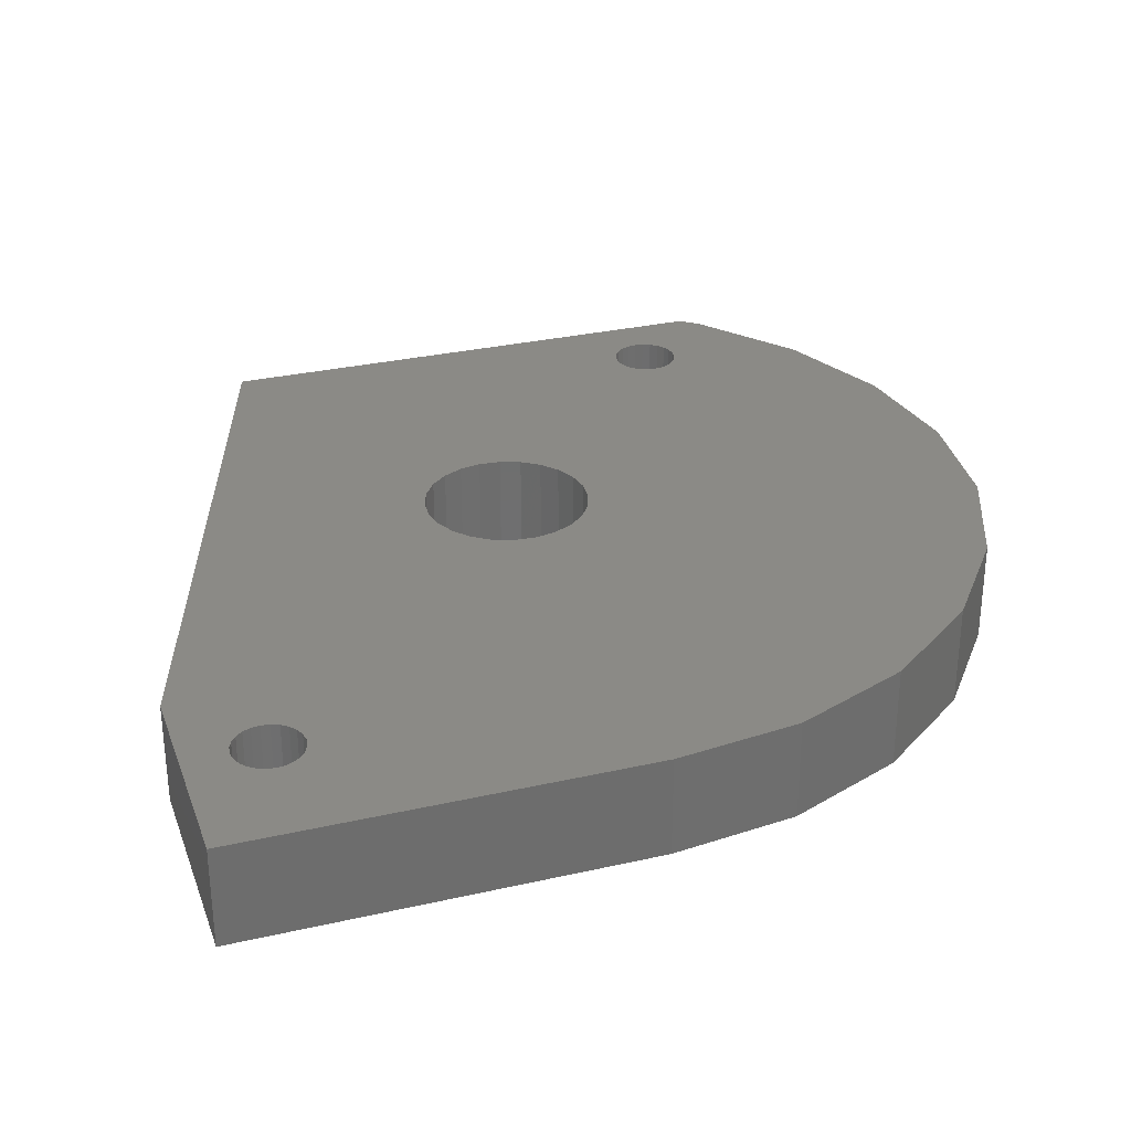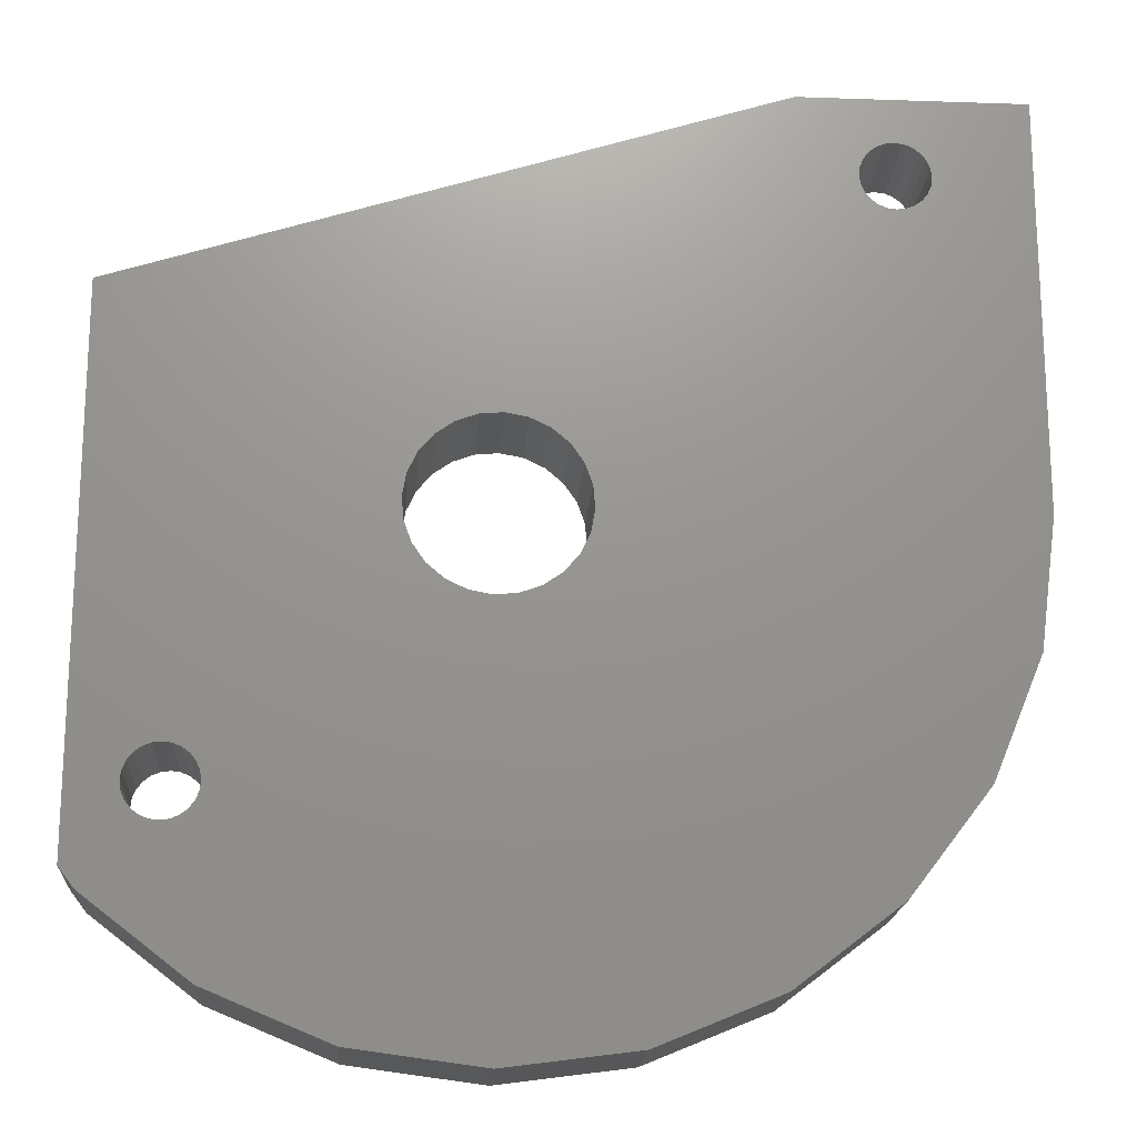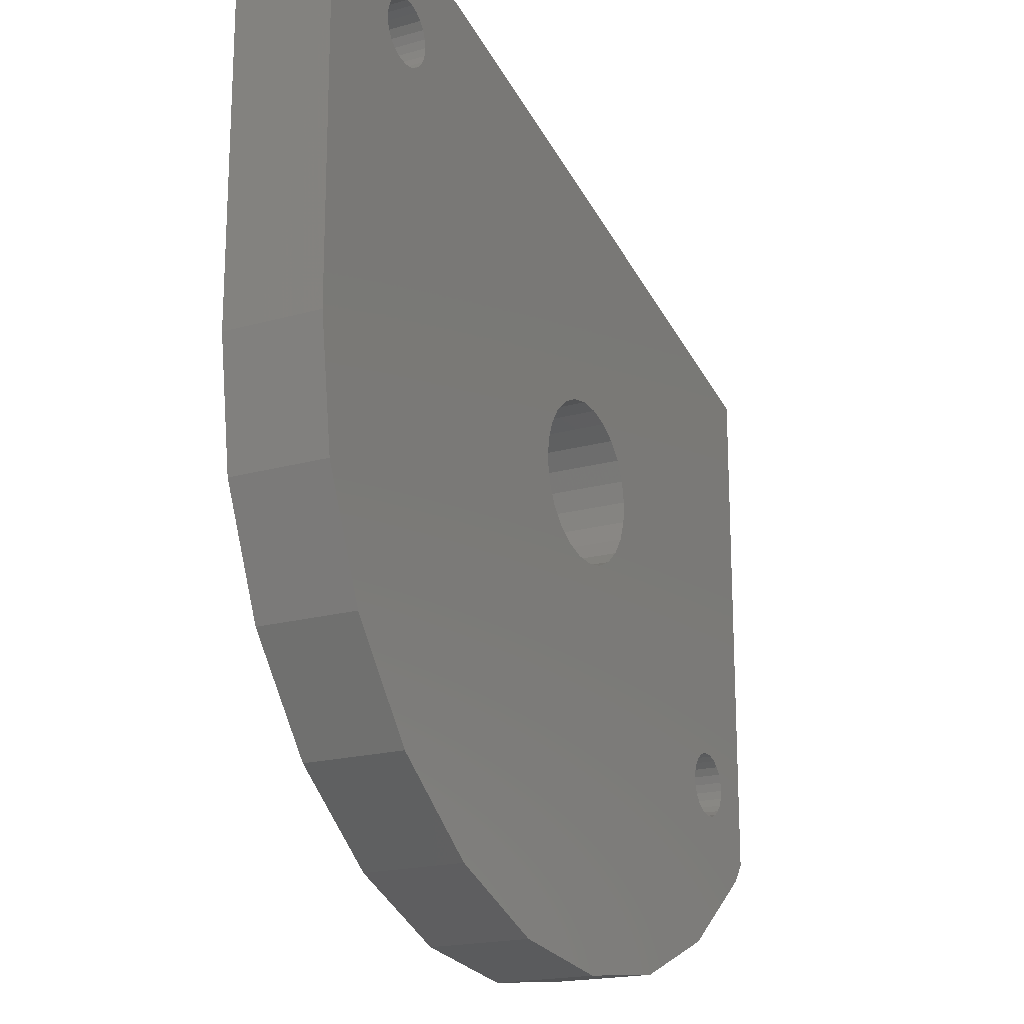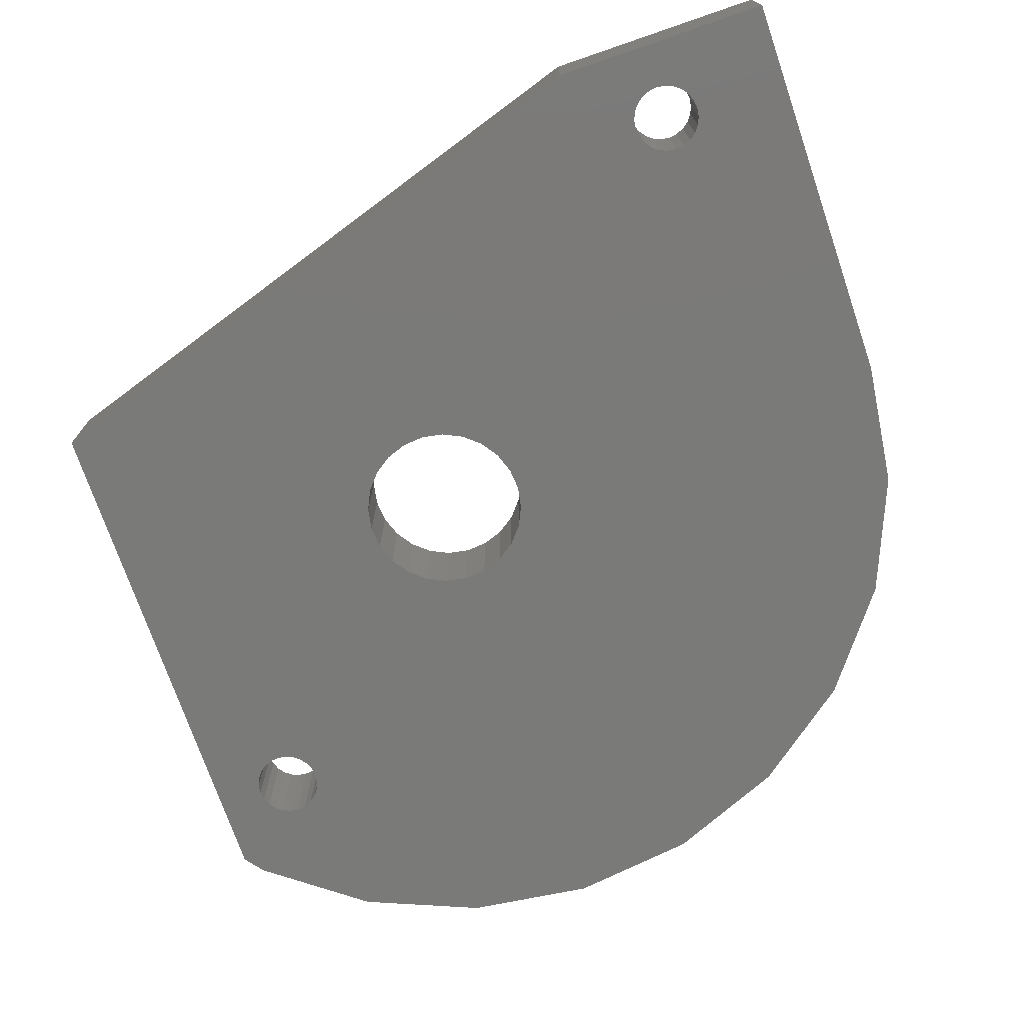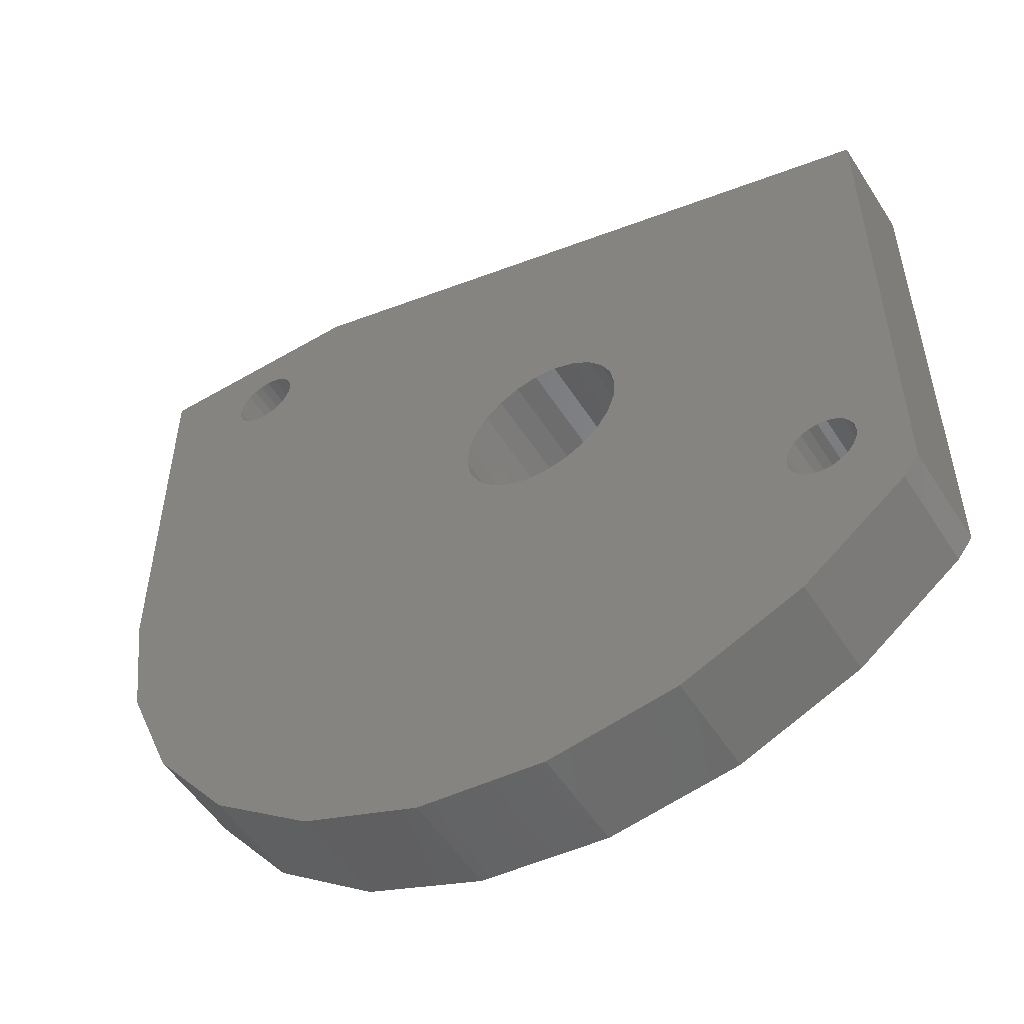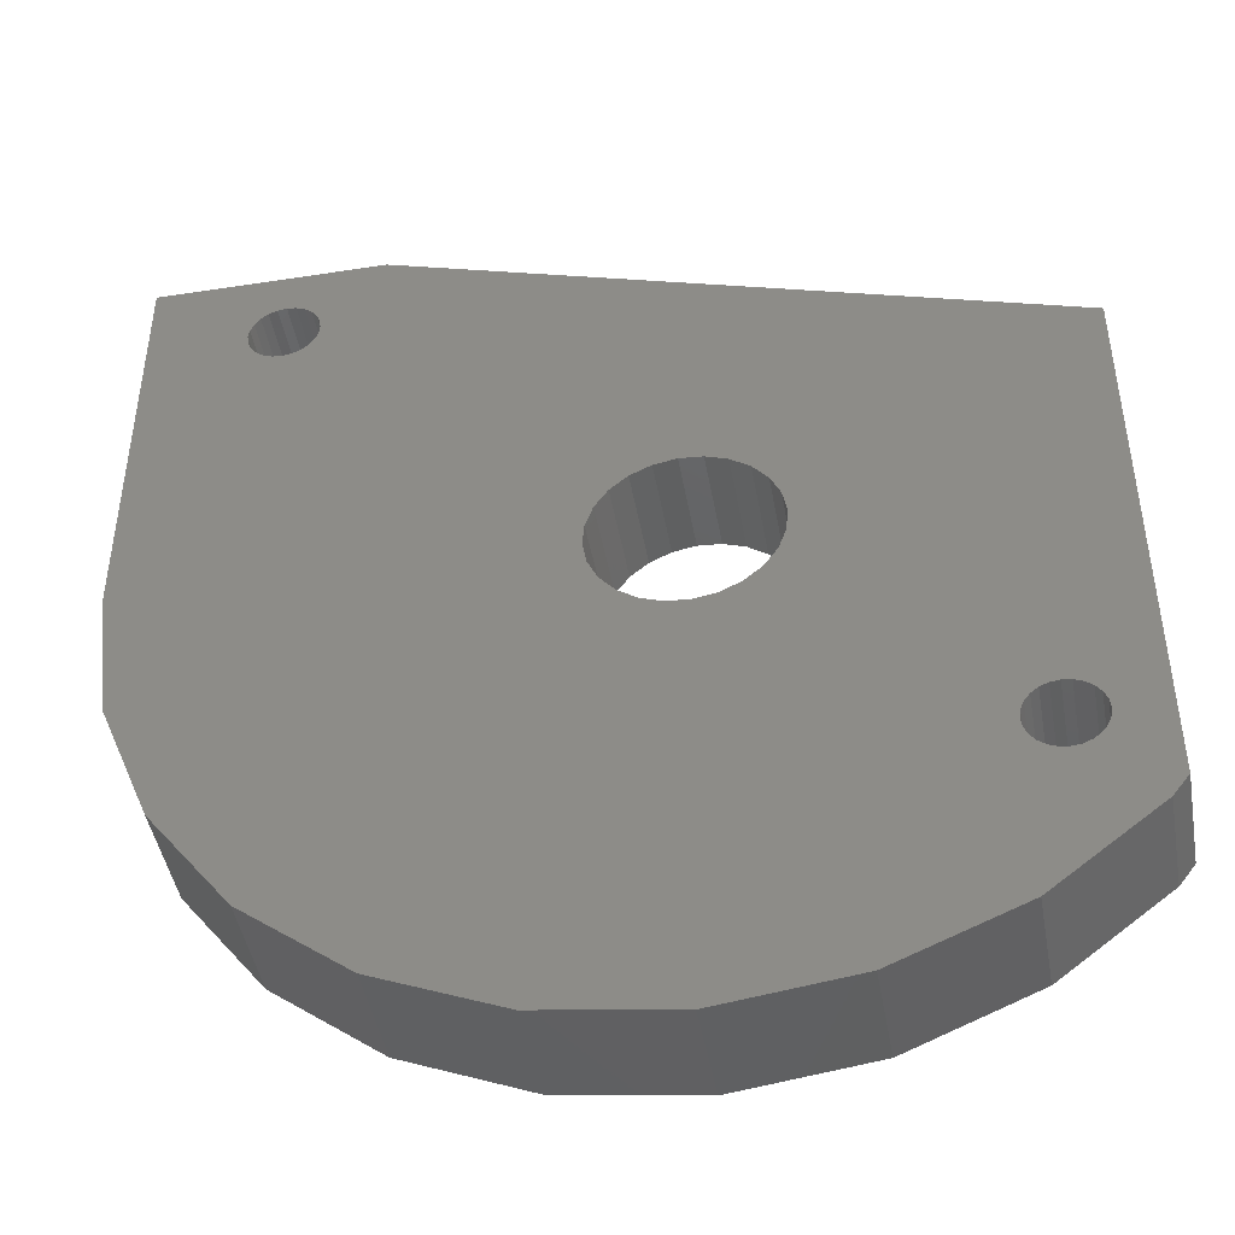
<metadata>
{"format":"stl","ext":"stl","renderer":"f3d","projection":"perspective","resolution":1024,"background":"white","views":[{"elev":30.2,"azim":-108.3,"up":"+Z"},{"elev":-18.5,"azim":176.2,"up":"+Y"},{"elev":-18.9,"azim":-61.6,"up":"+Y"},{"elev":-73.2,"azim":-161.1,"up":"+Z"},{"elev":-53.6,"azim":32.0,"up":"+Y"},{"elev":-45.3,"azim":10.1,"up":"+Y"}]}
</metadata>
<code>
# stl→obj: 182 verts, 372 faces
v 115.8 99.76 0
v 115.8 99.5 3
v 115.8 99.5 0
v 115.8 99.76 3
v 110.1 109.1 3
v 109.6 109.5 0
v 110.1 109.1 0
v 109.6 109.5 3
v 106.6 108.9 0
v 106.2 108.4 3
v 106.2 108.4 0
v 106.6 108.9 3
v 106 107.8 0
v 106 107.1 3
v 106 107.1 0
v 106 107.8 3
v 110.8 108 3
v 111 107.4 0
v 111 107.4 3
v 110.8 108 0
v 93.96 119.2 0
v 96.79 117.2 0
v 93.96 107.3 0
v 96.89 117.4 0
v 97.05 117.6 0
v 97.26 117.8 0
v 100.5 119.2 0
v 94.45 103.5 0
v 96.76 116.9 0
v 95.9 100 0
v 97.5 117.9 0
v 97.76 117.9 0
v 98.02 117.9 0
v 98.26 117.8 0
v 98.41 117.7 0
v 98.46 117.6 0
v 98.62 117.4 0
v 98.72 117.2 0
v 98.76 116.9 0
v 98.2 97.01 0
v 96.79 116.7 0
v 96.89 116.4 0
v 97.05 116.2 0
v 97.15 116.1 0
v 97.26 116.1 0
v 97.5 116 0
v 97.76 115.9 0
v 98.02 116 0
v 98.26 116.1 0
v 101.2 94.7 0
v 98.46 116.2 0
v 98.49 116.3 0
v 98.62 116.4 0
v 98.72 116.7 0
v 107.1 109.4 0
v 107.7 109.6 0
v 119.2 113.3 0
v 104.7 93.25 0
v 108.3 109.8 0
v 109 109.7 0
v 110.6 108.6 0
v 112.2 93.25 0
v 115.8 100 0
v 115.7 94.7 0
v 115.9 100.3 0
v 116 100.4 0
v 116.1 100.5 0
v 116.3 100.6 0
v 116.5 100.7 0
v 116.8 100.8 0
v 117 100.7 0
v 117.3 100.6 0
v 117.5 100.5 0
v 117.6 100.3 0
v 117.7 100 0
v 117.8 99.76 0
v 118.7 97.01 0
v 119.2 97.59 0
v 116.1 99.05 0
v 115.9 99.26 0
v 116.3 98.89 0
v 116.5 98.79 0
v 116.8 98.76 0
v 117 98.79 0
v 117.3 98.89 0
v 117.5 99.05 0
v 117.5 99.09 0
v 117.6 99.26 0
v 117.7 99.5 0
v 108.5 92.76 0
v 106.1 106.5 0
v 106.4 105.9 0
v 106.8 105.4 0
v 107.3 105 0
v 107.9 104.8 0
v 108.6 104.8 0
v 109.2 104.9 0
v 109.8 105.2 0
v 110.3 105.6 0
v 110.7 106.1 0
v 110.9 106.7 0
v 108.5 92.76 3
v 104.7 93.25 3
v 96.79 117.2 3
v 96.89 117.4 3
v 98.02 116 3
v 98.26 116.1 3
v 101.2 94.7 3
v 98.2 97.01 3
v 110.6 108.6 3
v 117.6 100.3 3
v 117.7 100 3
v 106.1 106.5 3
v 106.4 105.9 3
v 106.8 105.4 3
v 107.3 105 3
v 107.9 104.8 3
v 108.6 104.8 3
v 112.2 93.25 3
v 109.2 104.9 3
v 109.8 105.2 3
v 110.3 105.6 3
v 110.7 106.1 3
v 110.9 106.7 3
v 115.7 94.7 3
v 115.9 99.26 3
v 116.1 99.05 3
v 118.7 97.01 3
v 116.3 98.89 3
v 116.5 98.79 3
v 116.8 98.76 3
v 117 98.79 3
v 117.3 98.89 3
v 117.5 99.05 3
v 117.5 99.09 3
v 117.6 99.26 3
v 117.7 99.5 3
v 117.8 99.76 3
v 96.76 116.9 3
v 95.9 100 3
v 96.79 116.7 3
v 96.89 116.4 3
v 97.05 116.2 3
v 97.15 116.1 3
v 97.26 116.1 3
v 97.5 116 3
v 97.76 115.9 3
v 98.46 116.2 3
v 98.49 116.3 3
v 98.62 116.4 3
v 98.72 116.7 3
v 98.76 116.9 3
v 100.5 119.2 3
v 107.1 109.4 3
v 107.7 109.6 3
v 119.2 113.3 3
v 108.3 109.8 3
v 109 109.7 3
v 115.8 100 3
v 115.9 100.3 3
v 116 100.4 3
v 116.1 100.5 3
v 116.3 100.6 3
v 116.5 100.7 3
v 116.8 100.8 3
v 117 100.7 3
v 117.3 100.6 3
v 117.5 100.5 3
v 119.2 97.59 3
v 94.45 103.5 3
v 93.96 119.2 3
v 93.96 107.3 3
v 97.05 117.6 3
v 97.26 117.8 3
v 97.5 117.9 3
v 97.76 117.9 3
v 98.02 117.9 3
v 98.26 117.8 3
v 98.41 117.7 3
v 98.46 117.6 3
v 98.62 117.4 3
v 98.72 117.2 3
f 1 2 3
f 2 1 4
f 5 6 7
f 6 5 8
f 9 10 11
f 10 9 12
f 13 14 15
f 14 13 16
f 17 18 19
f 18 17 20
f 21 22 23
f 22 21 24
f 24 21 25
f 25 21 26
f 26 21 27
f 23 22 28
f 28 22 29
f 28 29 30
f 26 27 31
f 31 27 32
f 32 27 33
f 33 27 34
f 34 27 35
f 35 27 36
f 36 27 37
f 37 27 38
f 38 27 39
f 29 40 30
f 40 29 41
f 40 41 42
f 40 42 43
f 40 43 44
f 40 44 45
f 40 45 46
f 40 46 47
f 40 47 48
f 40 48 49
f 40 49 50
f 50 49 51
f 50 51 52
f 50 52 53
f 50 53 54
f 50 54 39
f 50 39 27
f 50 27 11
f 11 27 9
f 9 27 55
f 55 27 56
f 56 27 57
f 50 11 13
f 50 13 58
f 58 13 15
f 56 57 59
f 59 57 60
f 60 57 6
f 6 57 7
f 7 57 61
f 61 57 20
f 20 57 18
f 18 57 62
f 62 57 63
f 62 63 1
f 62 1 64
f 63 57 65
f 65 57 66
f 66 57 67
f 67 57 68
f 68 57 69
f 69 57 70
f 70 57 71
f 71 57 72
f 72 57 73
f 73 57 74
f 74 57 75
f 75 57 76
f 76 57 77
f 77 57 78
f 64 79 77
f 79 64 80
f 80 64 3
f 3 64 1
f 77 79 81
f 77 81 82
f 77 82 83
f 77 83 84
f 77 84 85
f 77 85 86
f 77 86 87
f 77 87 88
f 77 88 89
f 77 89 76
f 15 90 58
f 90 15 91
f 90 91 92
f 90 92 93
f 90 93 94
f 90 94 95
f 90 95 96
f 90 96 62
f 62 96 97
f 62 97 98
f 62 98 99
f 62 99 100
f 62 100 101
f 62 101 18
f 102 58 90
f 58 102 103
f 24 104 22
f 104 24 105
f 106 49 48
f 49 106 107
f 108 40 50
f 40 108 109
f 5 61 110
f 61 5 7
f 111 75 112
f 75 111 74
f 102 14 103
f 14 102 113
f 113 102 114
f 114 102 115
f 115 102 116
f 116 102 117
f 117 102 118
f 118 102 119
f 118 119 120
f 120 119 121
f 121 119 122
f 122 119 123
f 123 119 124
f 124 119 19
f 125 2 4
f 2 125 126
f 126 125 127
f 127 125 128
f 127 128 129
f 129 128 130
f 130 128 131
f 131 128 132
f 132 128 133
f 133 128 134
f 134 128 135
f 135 128 136
f 136 128 137
f 137 128 138
f 109 139 140
f 139 109 141
f 141 109 142
f 142 109 143
f 143 109 144
f 144 109 145
f 145 109 146
f 146 109 147
f 147 109 106
f 106 109 107
f 107 109 108
f 107 108 148
f 148 108 149
f 149 108 150
f 150 108 151
f 151 108 152
f 152 108 153
f 153 108 10
f 153 10 12
f 153 12 154
f 153 154 155
f 153 155 156
f 10 108 16
f 16 108 103
f 16 103 14
f 156 155 157
f 156 157 158
f 156 158 8
f 156 8 5
f 156 5 110
f 156 110 17
f 156 17 19
f 156 19 119
f 156 119 159
f 159 119 4
f 4 119 125
f 156 159 160
f 156 160 161
f 156 161 162
f 156 162 163
f 156 163 164
f 156 164 165
f 156 165 166
f 156 166 167
f 156 167 168
f 156 168 111
f 156 111 112
f 156 112 138
f 156 138 128
f 156 128 169
f 170 171 172
f 171 170 104
f 171 104 105
f 171 105 173
f 171 173 174
f 171 174 153
f 104 170 139
f 139 170 140
f 153 174 175
f 153 175 176
f 153 176 177
f 153 177 178
f 153 178 179
f 153 179 180
f 153 180 181
f 153 181 182
f 153 182 152
f 153 57 27
f 57 153 156
f 107 51 49
f 51 107 148
f 174 25 26
f 25 174 173
f 143 44 43
f 44 143 144
f 158 59 60
f 59 158 157
f 19 101 124
f 101 19 18
f 164 68 69
f 68 164 163
f 138 89 137
f 89 138 76
f 182 39 152
f 39 182 38
f 29 141 41
f 141 29 139
f 146 47 46
f 47 146 147
f 121 99 98
f 99 121 122
f 119 90 62
f 90 119 102
f 91 114 92
f 114 91 113
f 103 50 58
f 50 103 108
f 123 99 122
f 99 123 100
f 78 128 77
f 128 78 169
f 137 88 136
f 88 137 89
f 171 27 21
f 27 171 153
f 124 100 123
f 100 124 101
f 57 169 78
f 169 57 156
f 110 20 17
f 20 110 61
f 8 60 6
f 60 8 158
f 176 31 32
f 31 176 175
f 149 51 148
f 51 149 52
f 170 30 140
f 30 170 28
f 144 45 44
f 45 144 145
f 155 55 56
f 55 155 154
f 163 67 68
f 67 163 162
f 11 16 13
f 16 11 10
f 178 33 34
f 33 178 177
f 67 161 66
f 161 67 162
f 136 87 135
f 87 136 88
f 63 4 1
f 4 63 159
f 151 53 150
f 53 151 54
f 131 84 83
f 84 131 132
f 181 38 182
f 38 181 37
f 132 85 84
f 85 132 133
f 112 76 138
f 76 112 75
f 133 86 85
f 86 133 134
f 127 81 79
f 81 127 129
f 168 72 73
f 72 168 167
f 3 126 80
f 126 3 2
f 135 86 134
f 86 135 87
f 15 113 91
f 113 15 14
f 125 62 64
f 62 125 119
f 128 64 77
f 64 128 125
f 177 32 33
f 32 177 176
f 157 56 59
f 56 157 155
f 171 23 172
f 23 171 21
f 154 9 55
f 9 154 12
f 140 40 109
f 40 140 30
f 118 97 96
f 97 118 120
f 66 160 65
f 160 66 161
f 180 35 36
f 35 180 179
f 168 74 111
f 74 168 73
f 172 28 170
f 28 172 23
f 167 71 72
f 71 167 166
f 165 69 70
f 69 165 164
f 117 96 95
f 96 117 118
f 42 143 43
f 143 42 142
f 25 105 24
f 105 25 173
f 145 46 45
f 46 145 146
f 147 48 47
f 48 147 106
f 65 159 63
f 159 65 160
f 130 83 82
f 83 130 131
f 80 127 79
f 127 80 126
f 150 52 149
f 52 150 53
f 92 115 93
f 115 92 114
f 129 82 81
f 82 129 130
f 166 70 71
f 70 166 165
f 180 37 181
f 37 180 36
f 41 142 42
f 142 41 141
f 179 34 35
f 34 179 178
f 22 139 29
f 139 22 104
f 152 54 151
f 54 152 39
f 116 95 94
f 95 116 117
f 115 94 93
f 94 115 116
f 175 26 31
f 26 175 174
f 120 98 97
f 98 120 121

</code>
